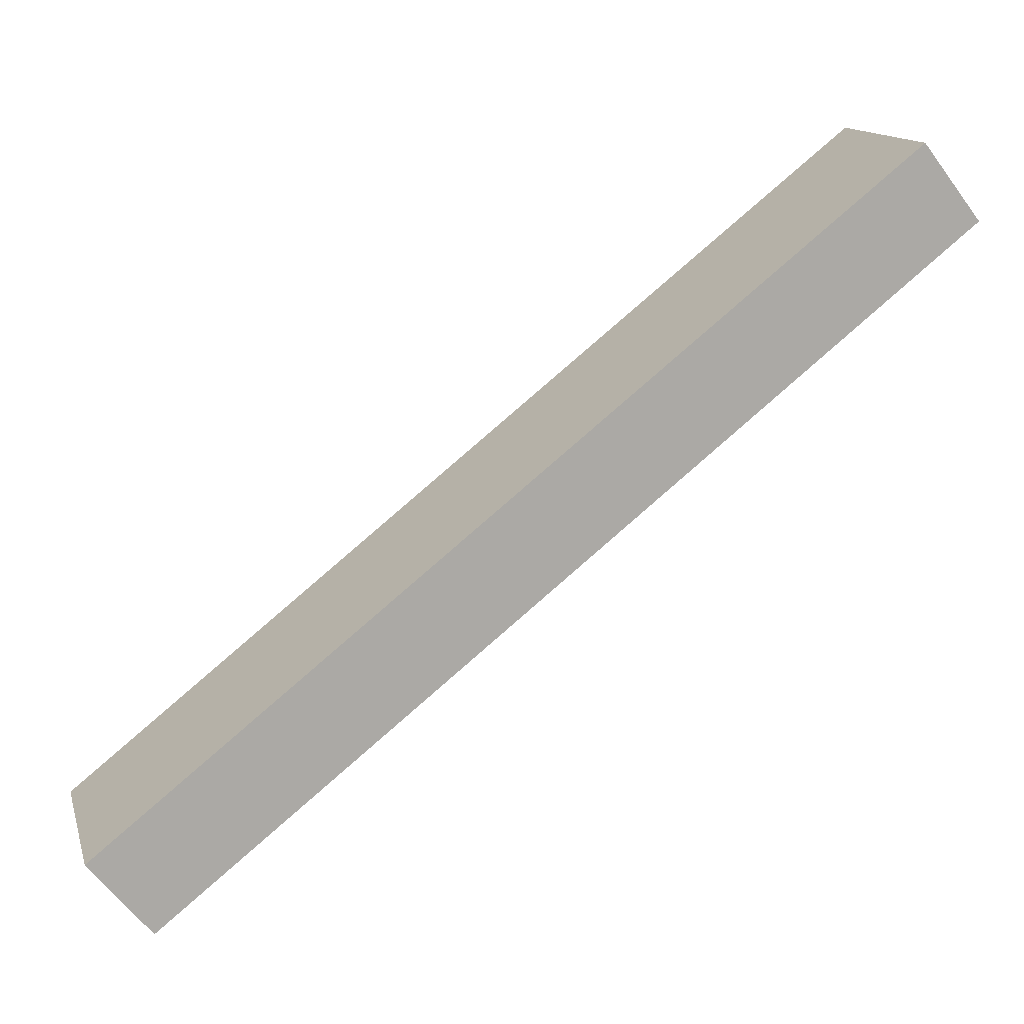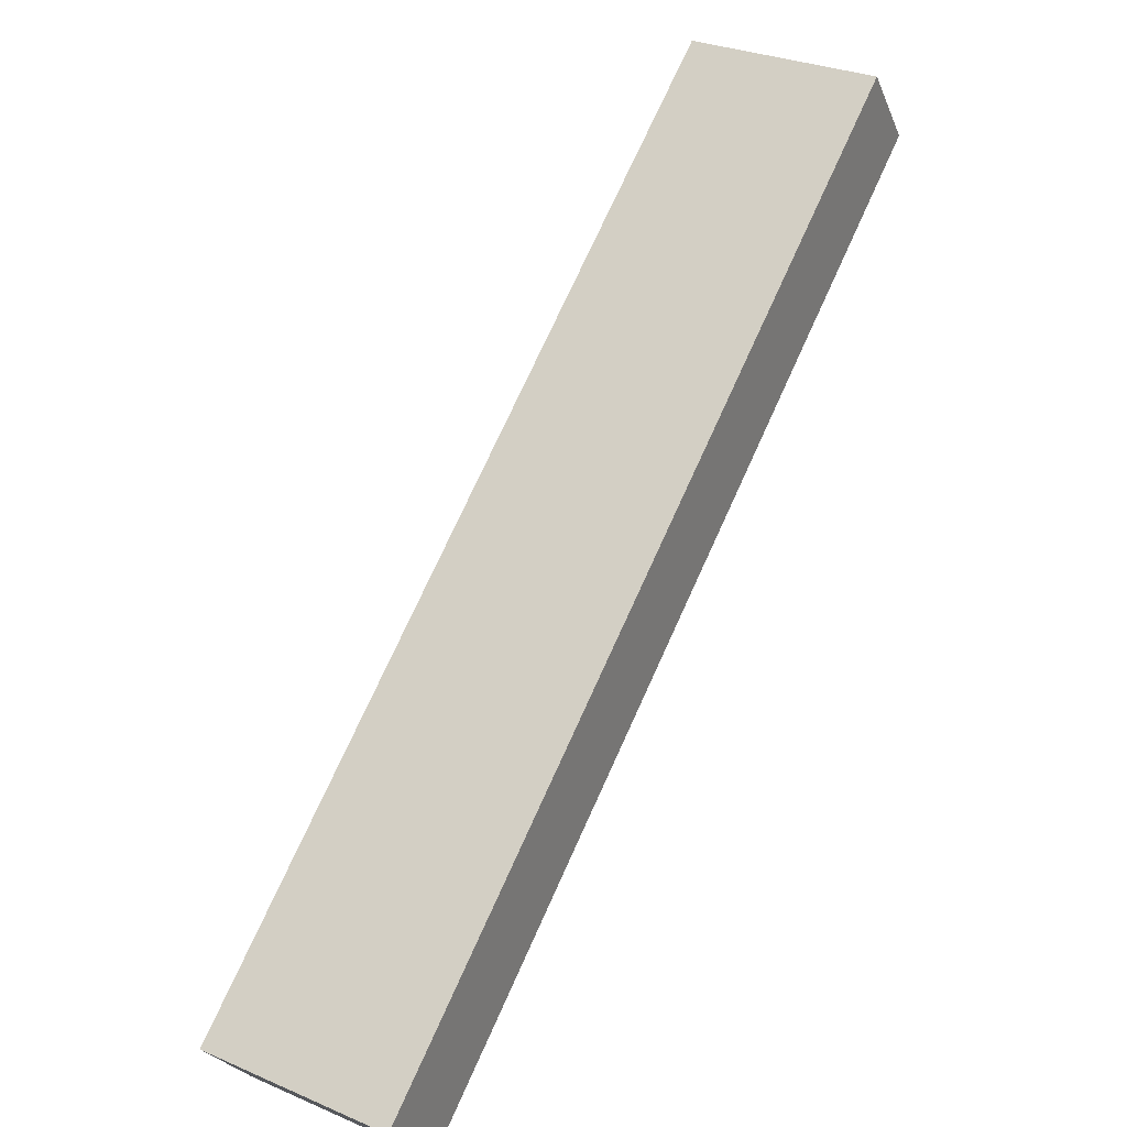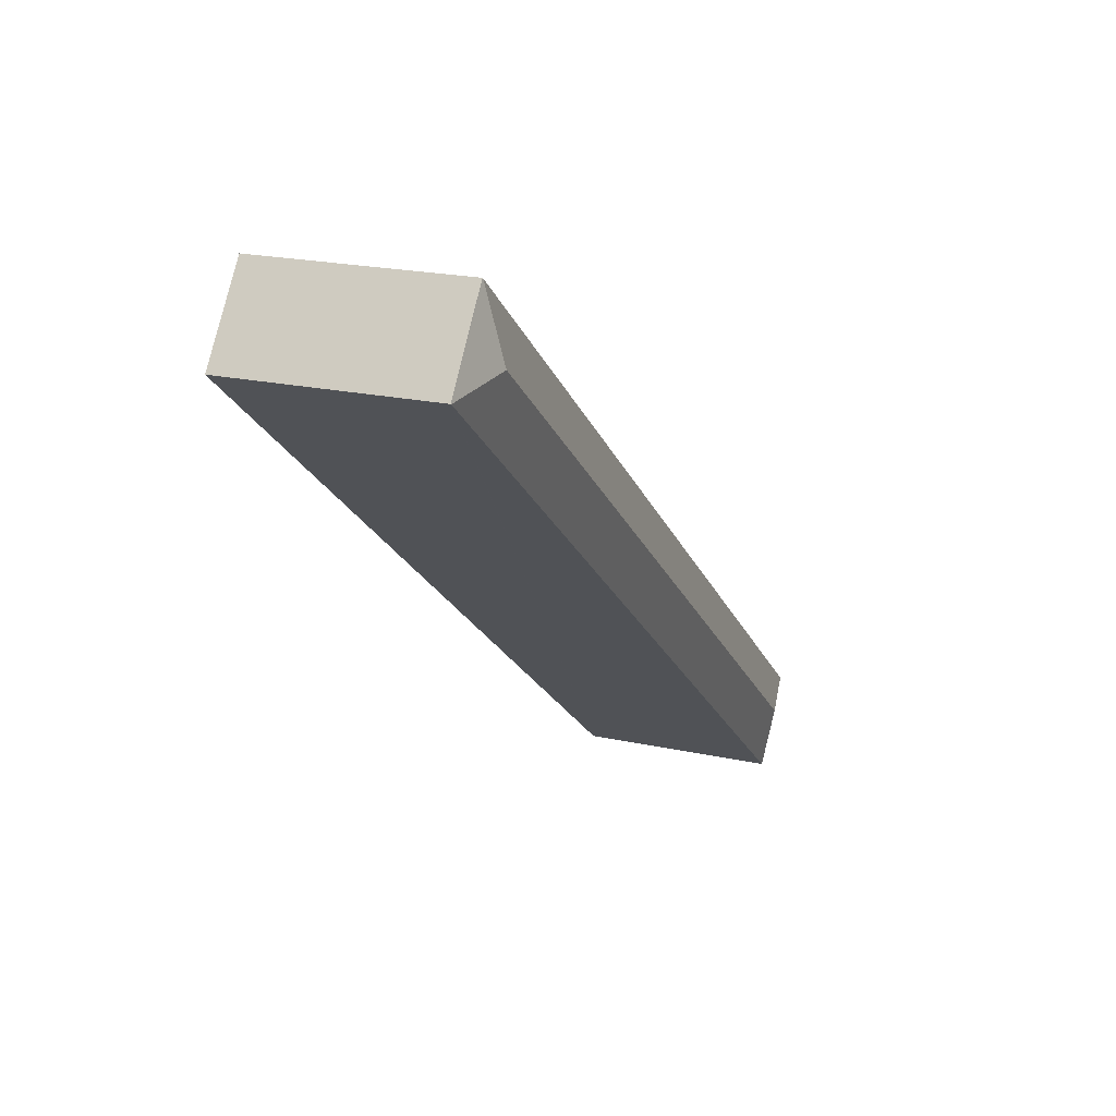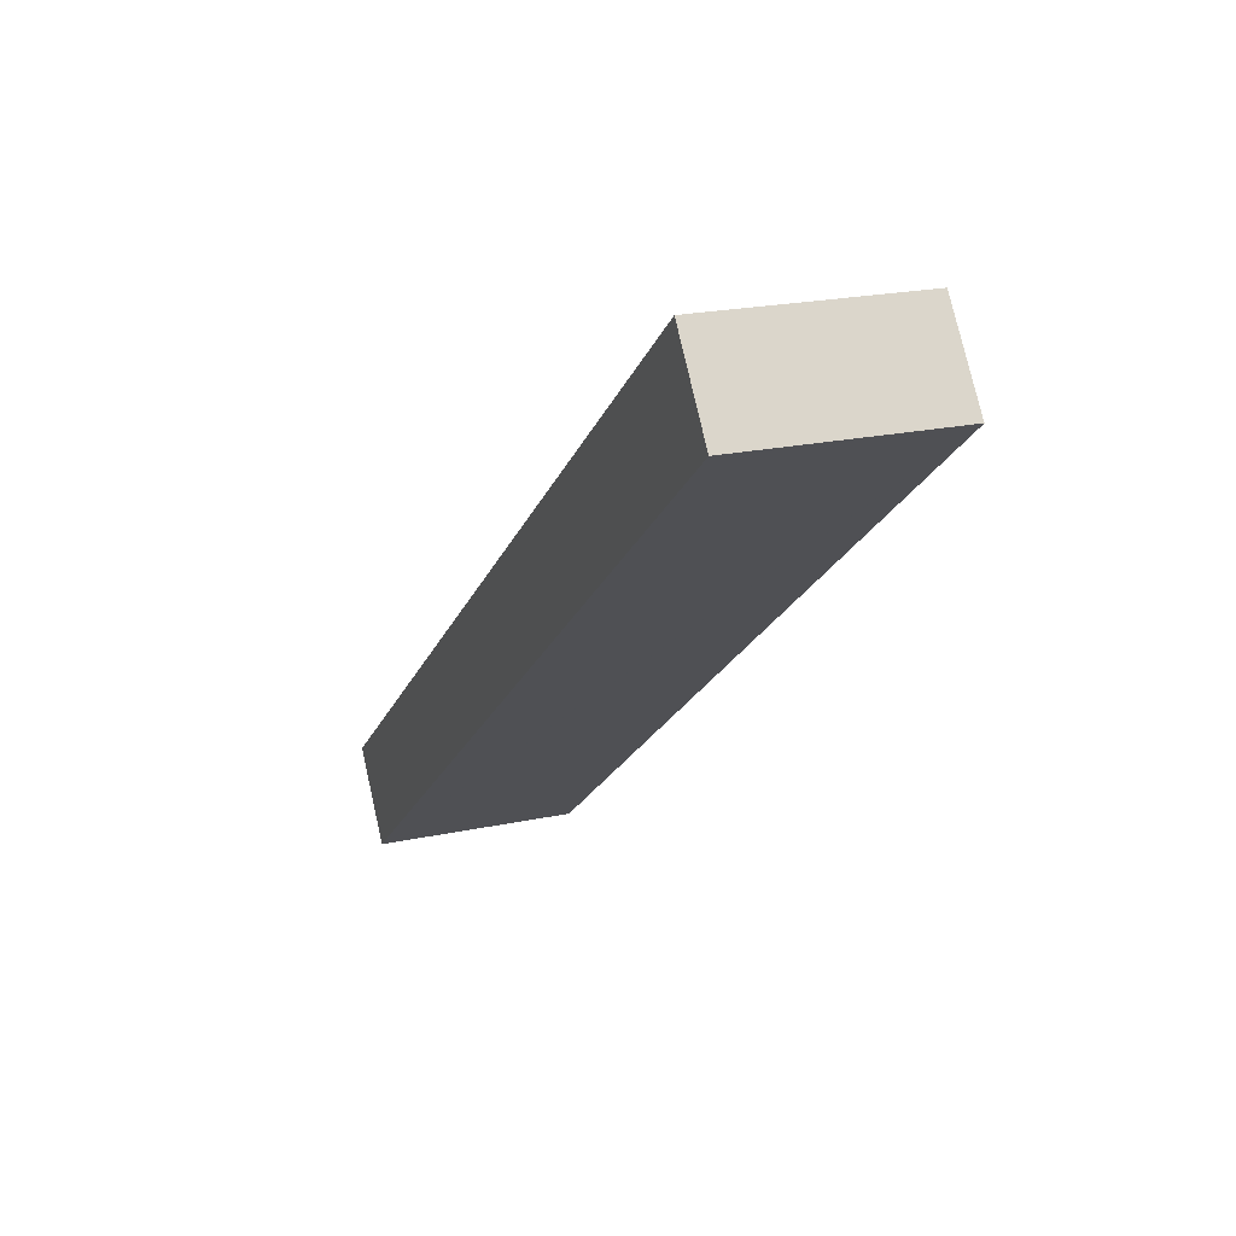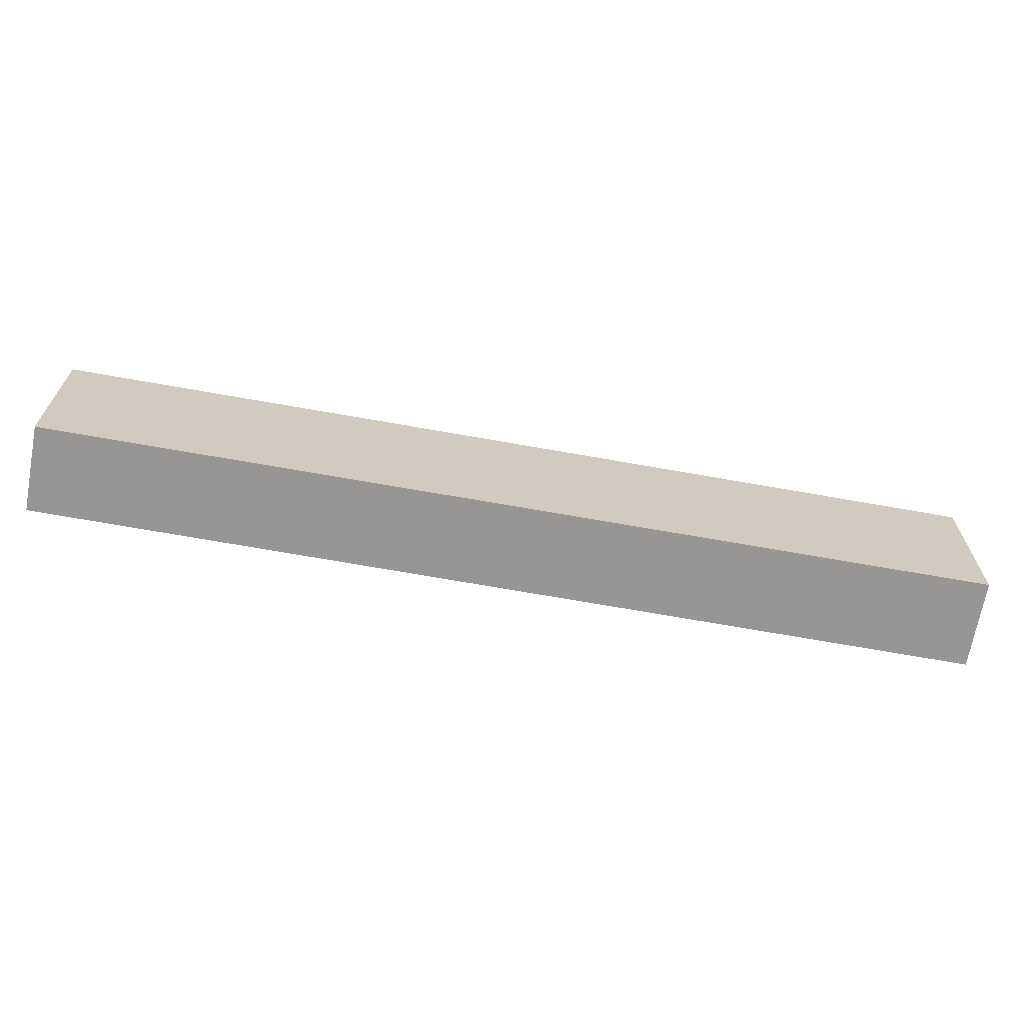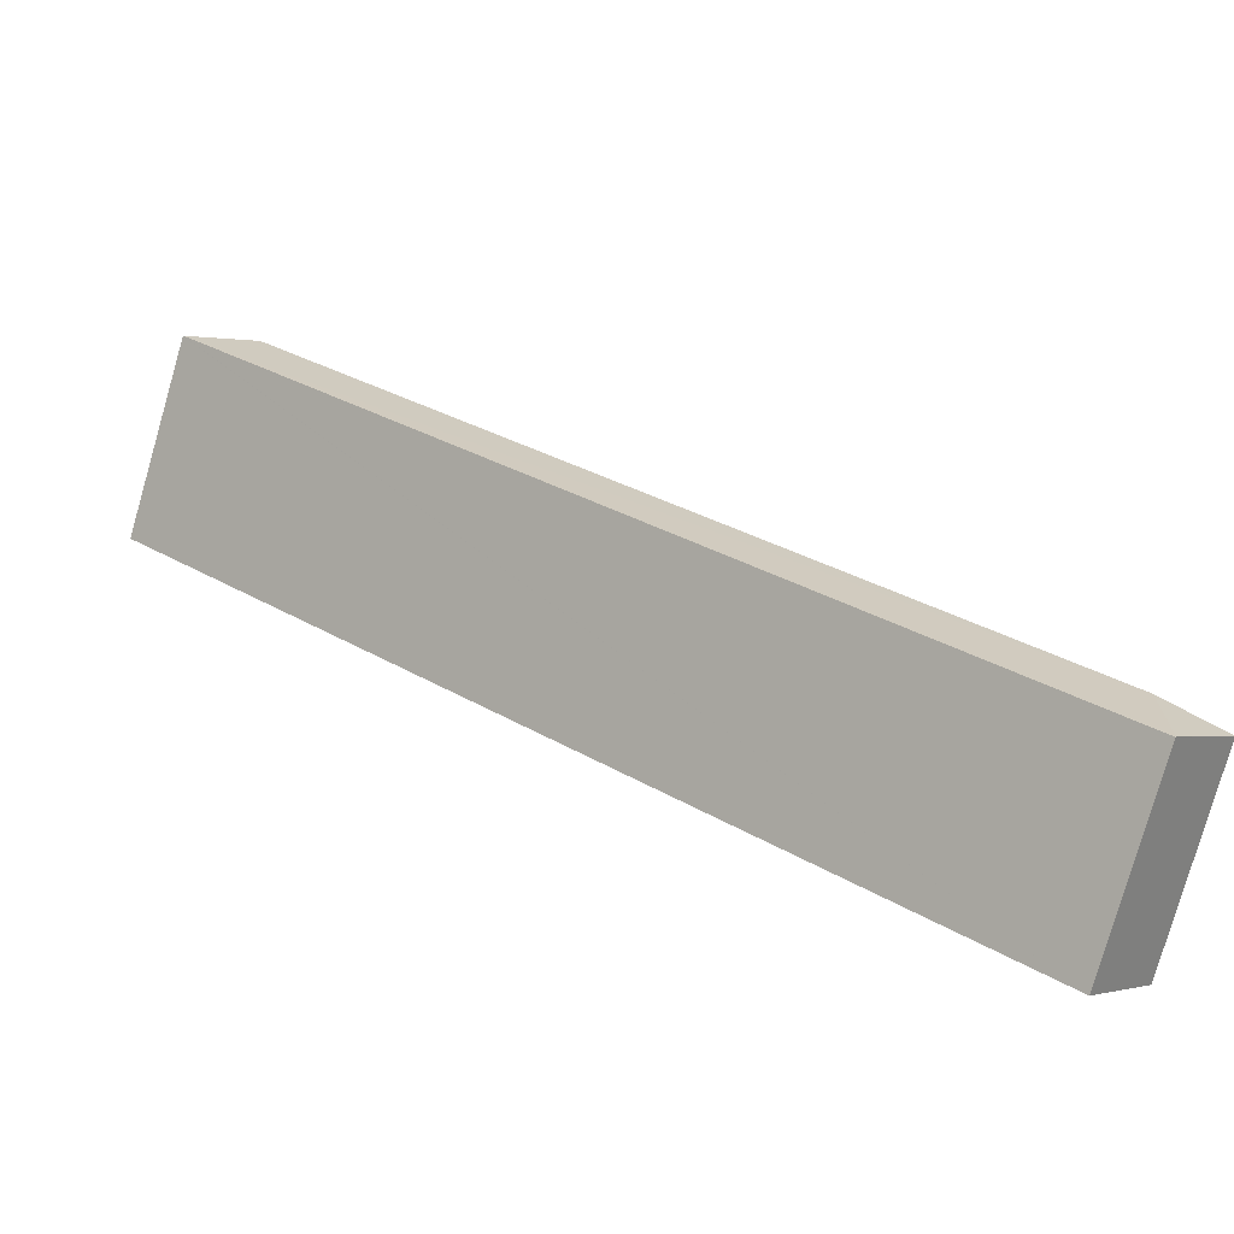
<metadata>
{"format":"obj","ext":"obj","renderer":"f3d","projection":"perspective","resolution":1024,"background":"white","views":[{"elev":14.0,"azim":-14.6,"up":"+Z"},{"elev":30.3,"azim":-58.2,"up":"+Z"},{"elev":21.2,"azim":111.3,"up":"+Z"},{"elev":21.6,"azim":69.3,"up":"+Z"},{"elev":-67.8,"azim":131.3,"up":"+Y"},{"elev":-79.6,"azim":163.9,"up":"+Z"}]}
</metadata>
<code>
v  28.24 6.725 22.43
v  30.31 6.735 19.8
v  28.22 6.732 22.42
v  30.29 6.741 19.79
v  27.95 7.227 20.05
v  2.113 6.732 -2.635
v  2.13 6.724 -2.656
v  2.379 7.227 -0.267
v  0 6.732 4.122e-16
v  2.13 1.626e-16 -2.656
v  0 0 0
v  2.113 1.613e-16 -2.635
v  28.22 -1.373e-15 22.42
v  28.24 -1.374e-15 22.43
v  30.31 -1.212e-15 19.8
v  30.29 -1.212e-15 19.79
g defaultobject
f 1 2 3
f 4 3 2
f 3 4 5
f 6 4 7
f 4 6 8
f 4 8 5
f 8 6 9
f 5 9 3
f 9 5 8
f 7 9 6
f 9 7 10
f 9 10 11
f 11 10 12
f 11 3 9
f 3 11 13
f 3 13 1
f 1 13 14
f 1 15 2
f 15 1 14
f 4 10 7
f 10 4 2
f 10 2 16
f 16 2 15
f 13 15 14
f 15 13 11
f 15 11 16
f 16 11 10

</code>
